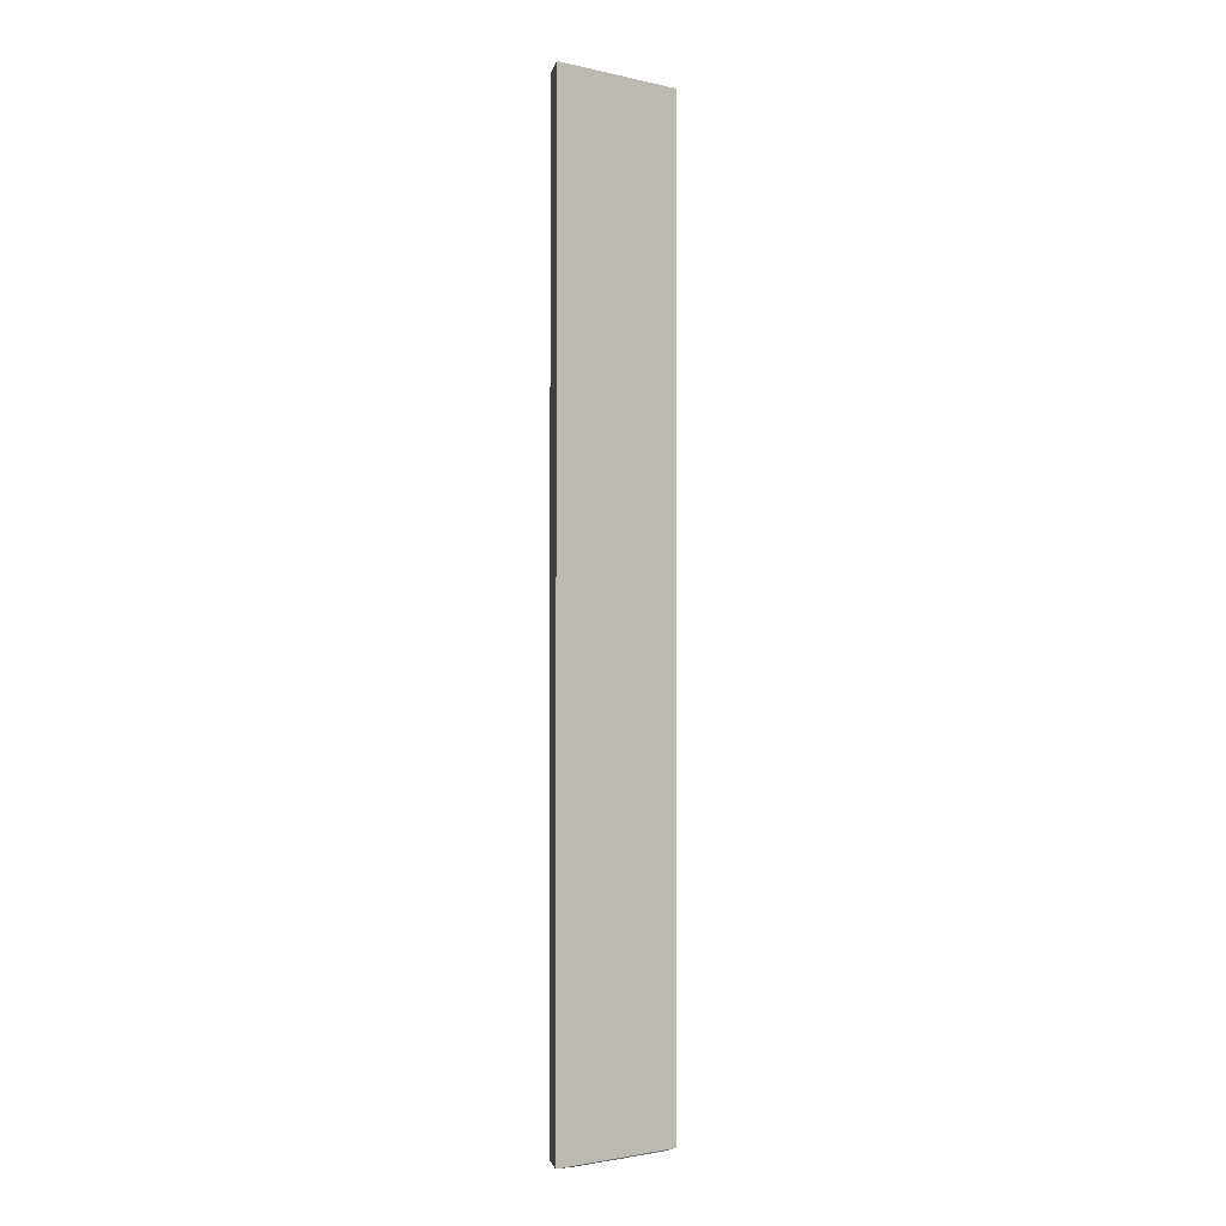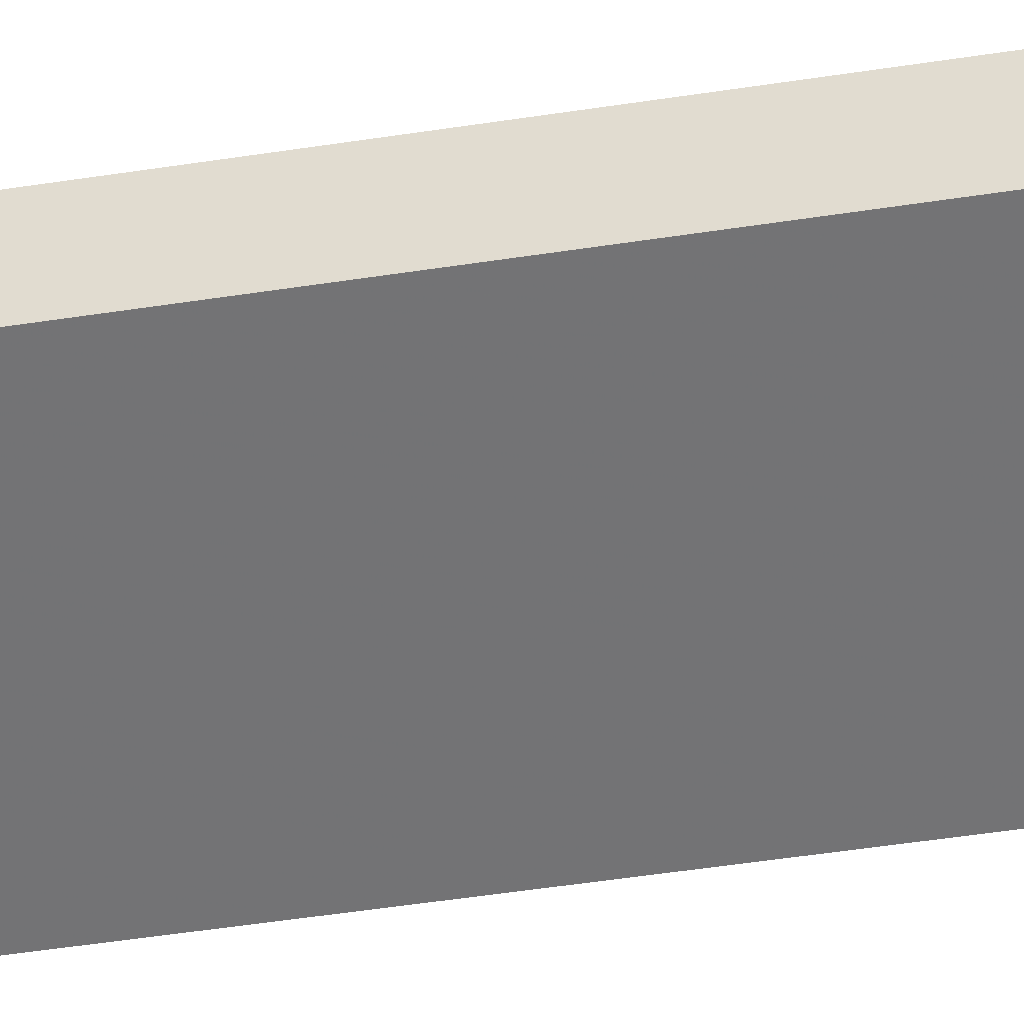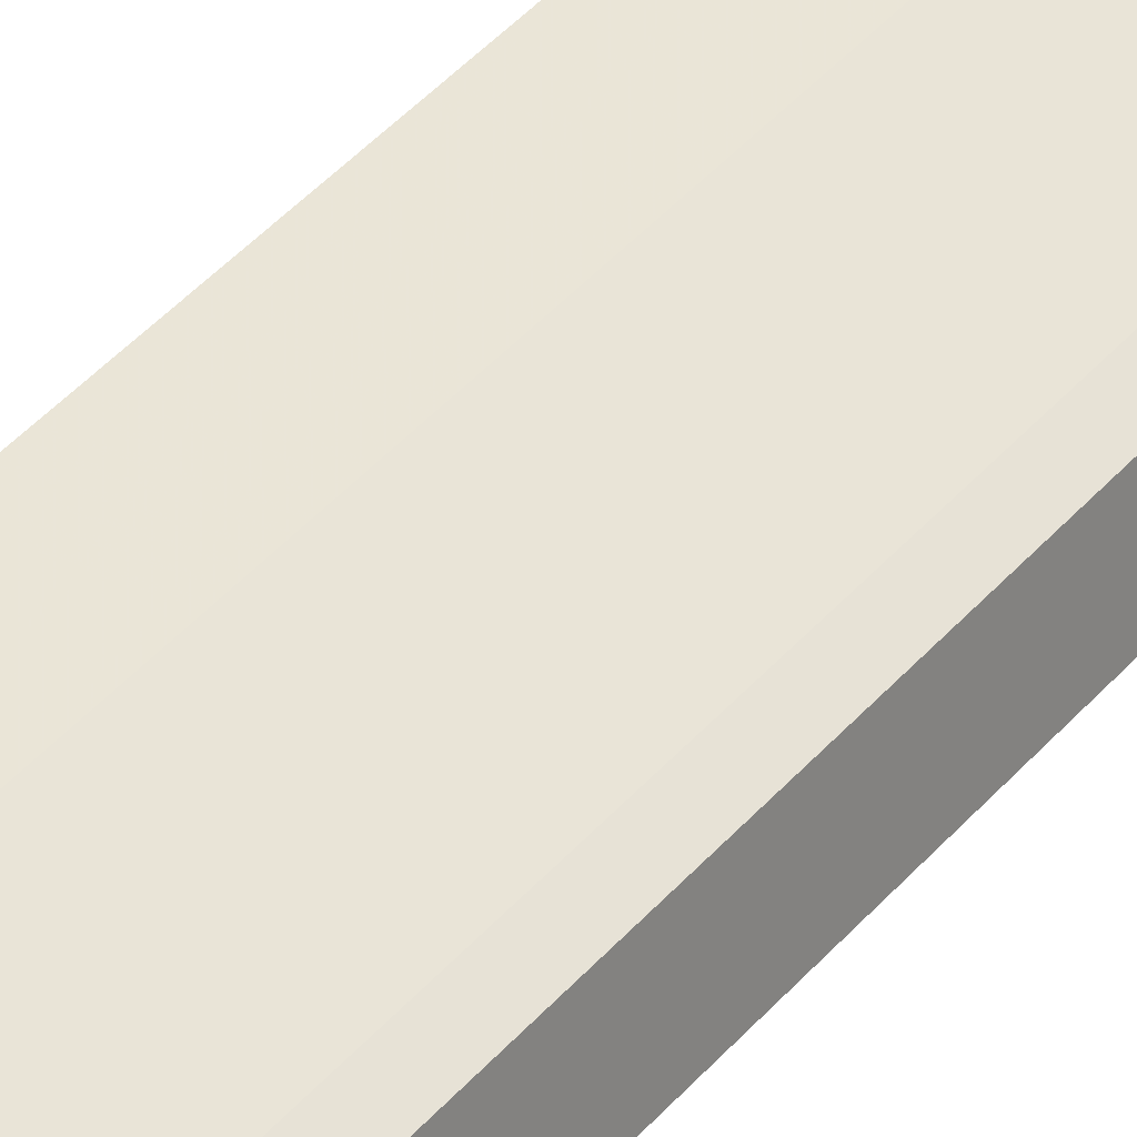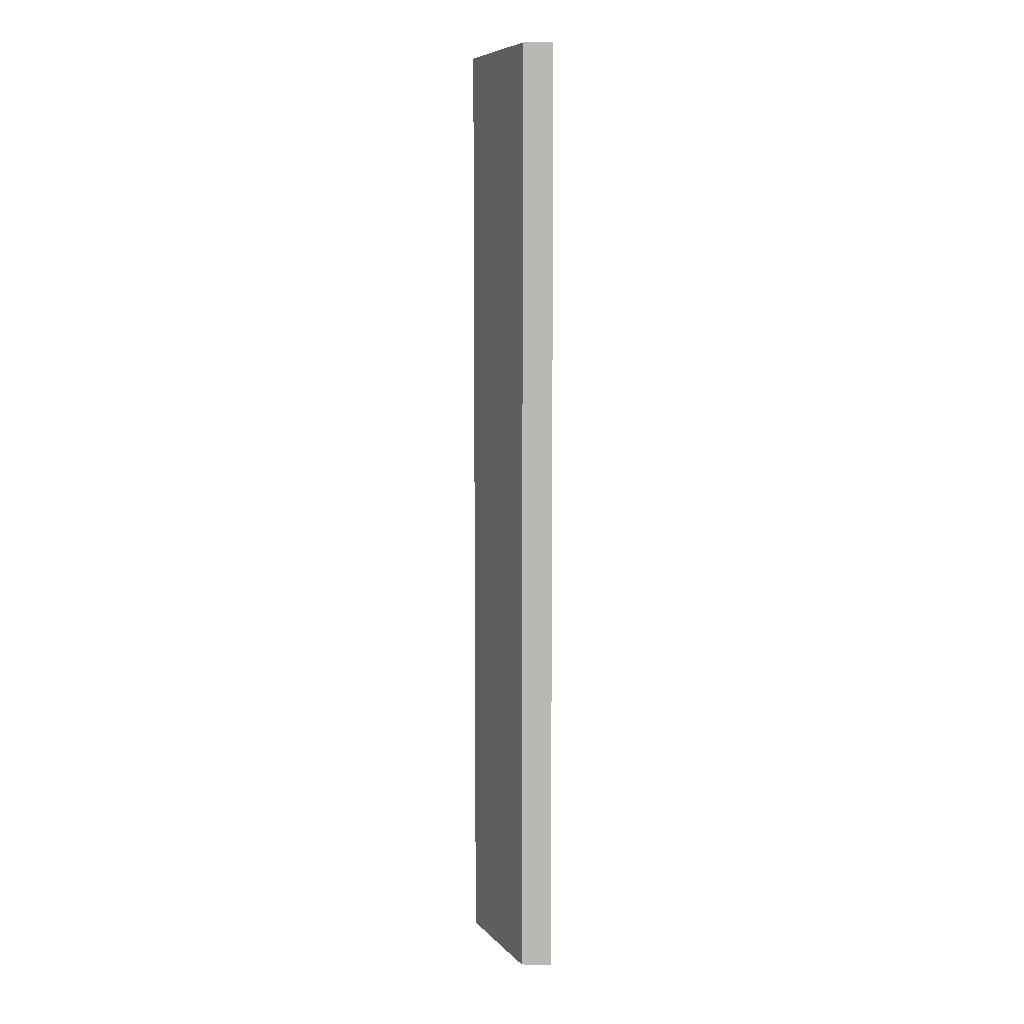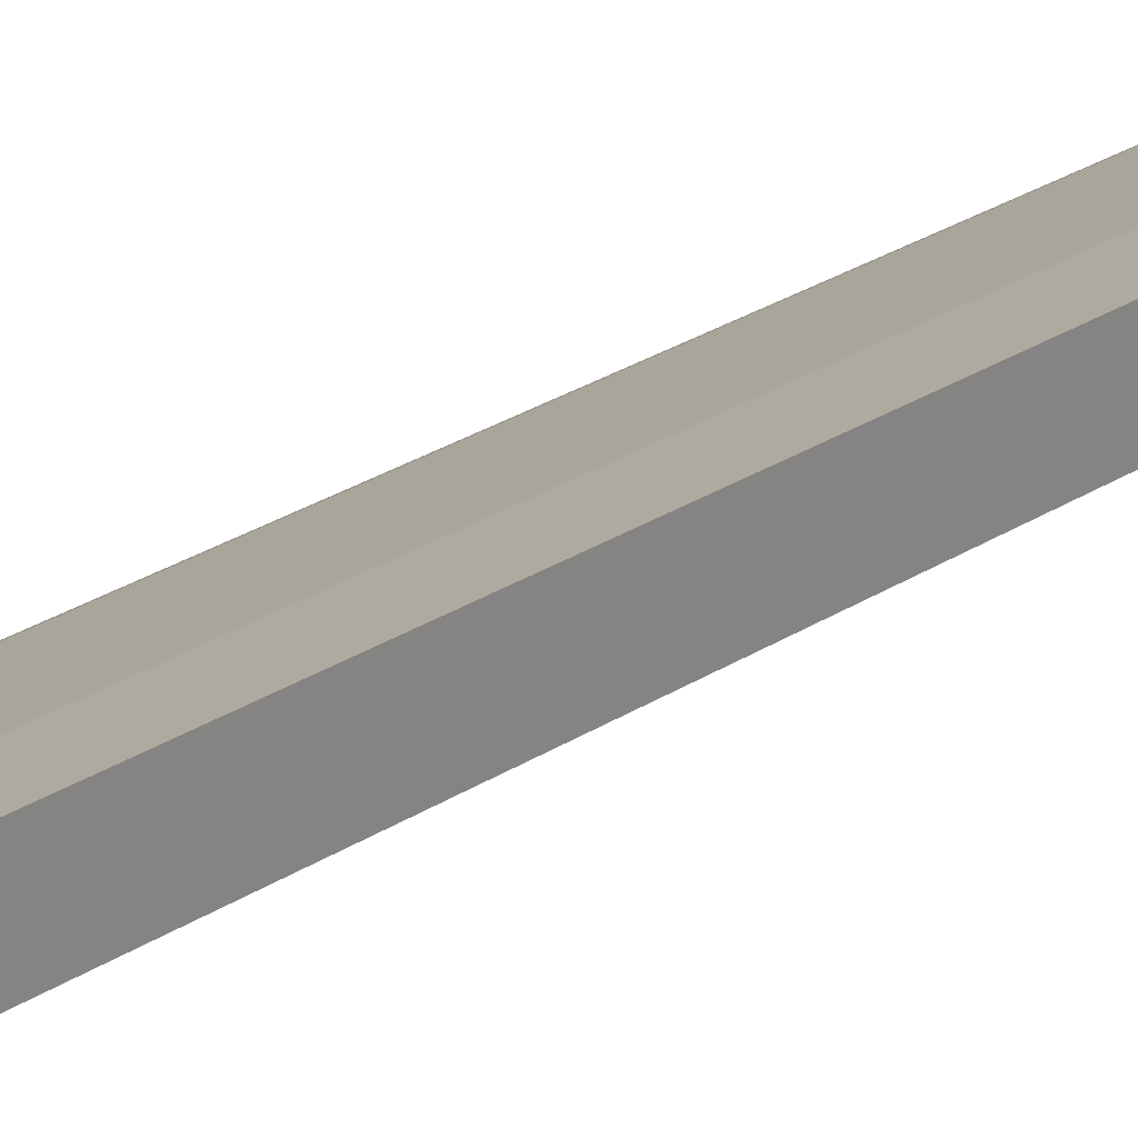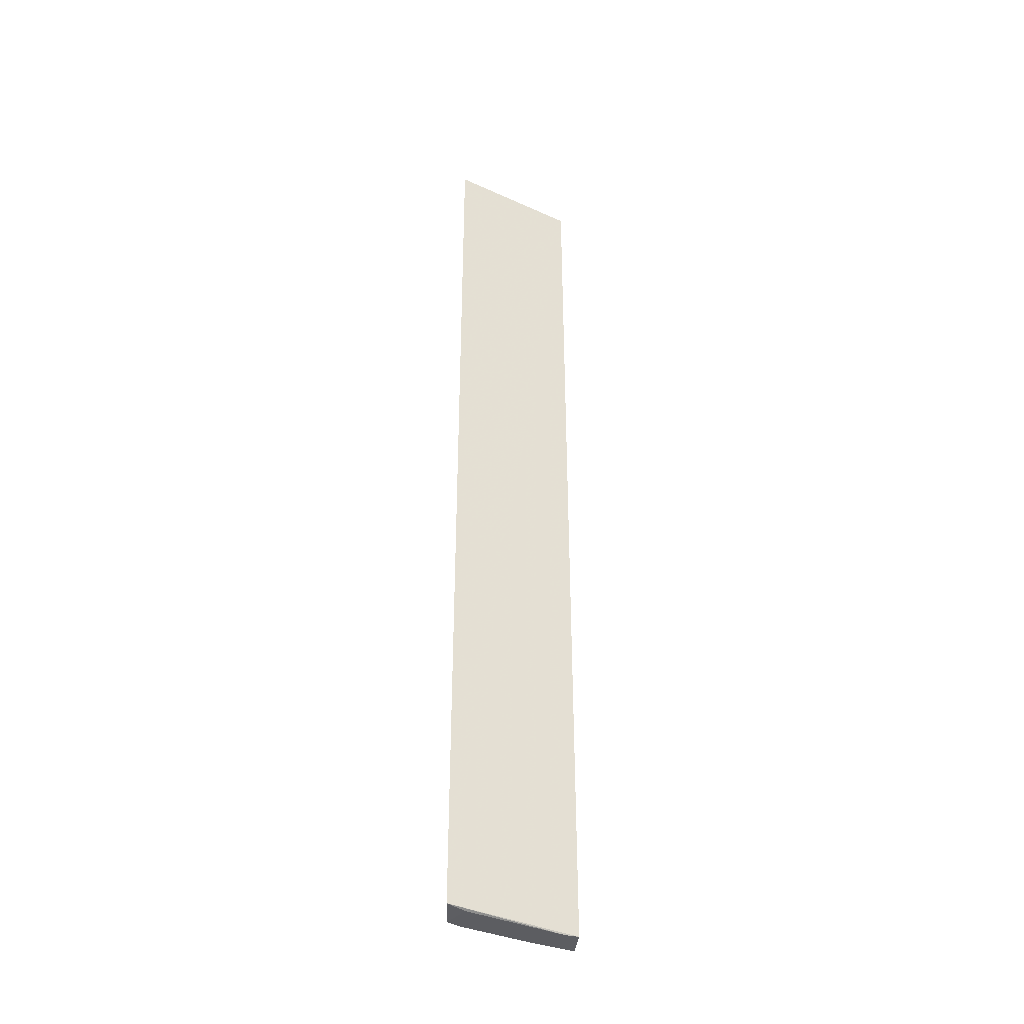
<metadata>
{"format":"obj","ext":"obj","renderer":"f3d","projection":"perspective","resolution":1024,"background":"white","views":[{"elev":-2.1,"azim":162.2,"up":"+Y"},{"elev":-36.4,"azim":-77.6,"up":"+Z"},{"elev":37.8,"azim":34.4,"up":"+Z"},{"elev":7.3,"azim":-92.0,"up":"+Y"},{"elev":18.1,"azim":-145.8,"up":"+Z"},{"elev":-38.8,"azim":170.9,"up":"+Y"}]}
</metadata>
<code>
v 0.06206 0.3363 0.3326
v 0.09591 0.07334 0.3212
v 0.09591 0.3363 0.3212
v 0.09728 0.3363 0.3111
v 0.06239 0.07334 0.3242
v 0.09212 0.07334 0.3232
v 0.06239 0.3363 0.3242
v 0.09729 0.07334 0.3111
v 0.09212 0.3363 0.3232
v 0.09234 0.07291 0.3137
v 0.06206 0.07334 0.3326
v 0.06617 0.07297 0.323
v 0.07375 0.07334 0.3294
v 0.07375 0.3363 0.3294
f 1 3 4
f 7 1 4
f 8 3 2
f 8 4 3
f 8 7 4
f 8 5 7
f 9 3 1
f 9 6 2
f 9 2 3
f 10 2 6
f 10 8 2
f 11 7 5
f 11 1 7
f 12 5 8
f 12 8 10
f 12 11 5
f 13 1 11
f 13 6 9
f 13 10 6
f 13 12 10
f 13 11 12
f 14 13 9
f 14 9 1
f 14 1 13

</code>
